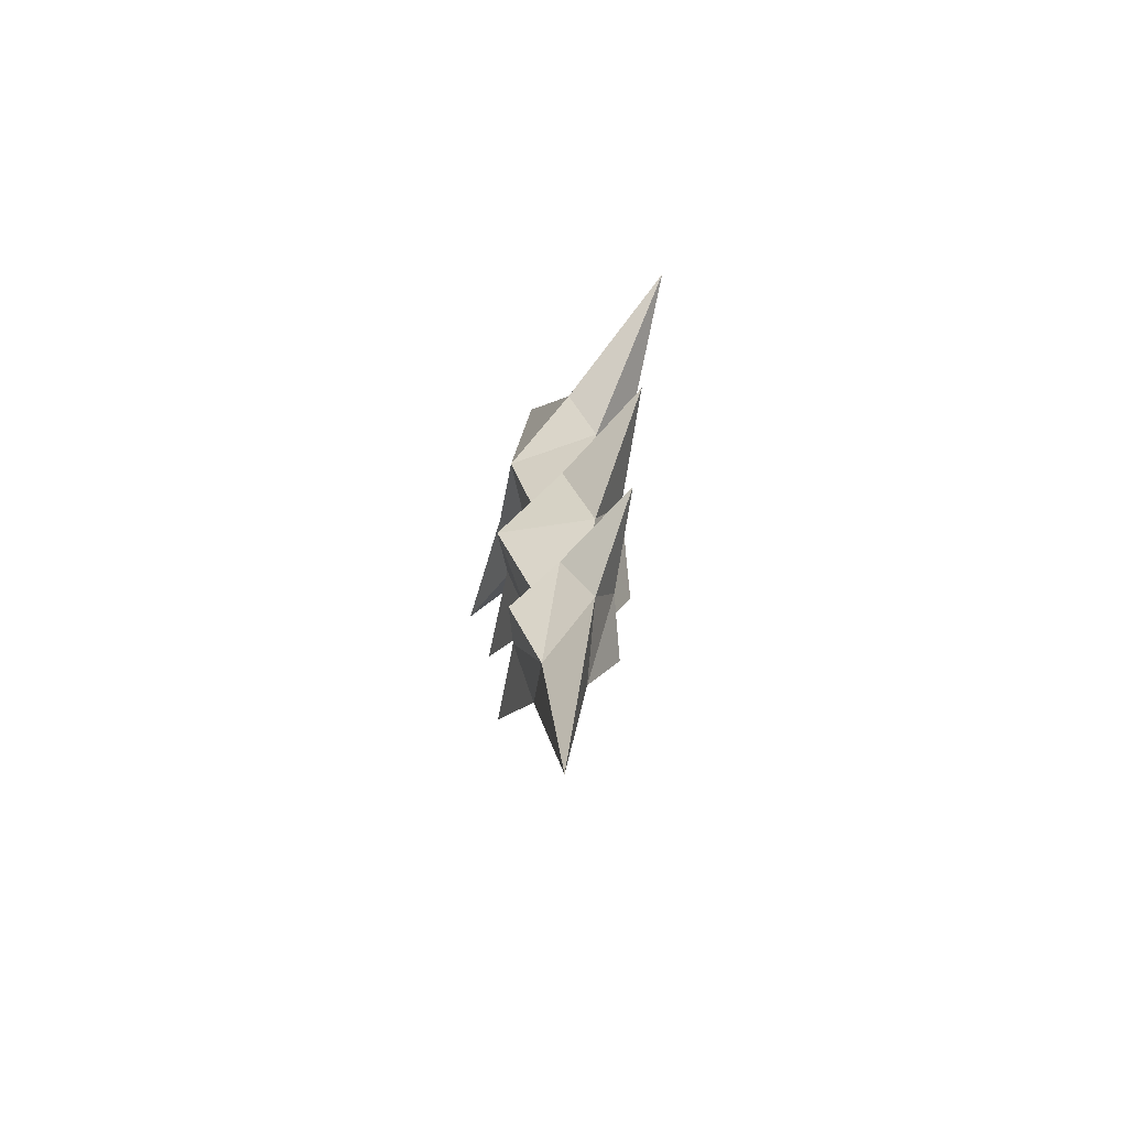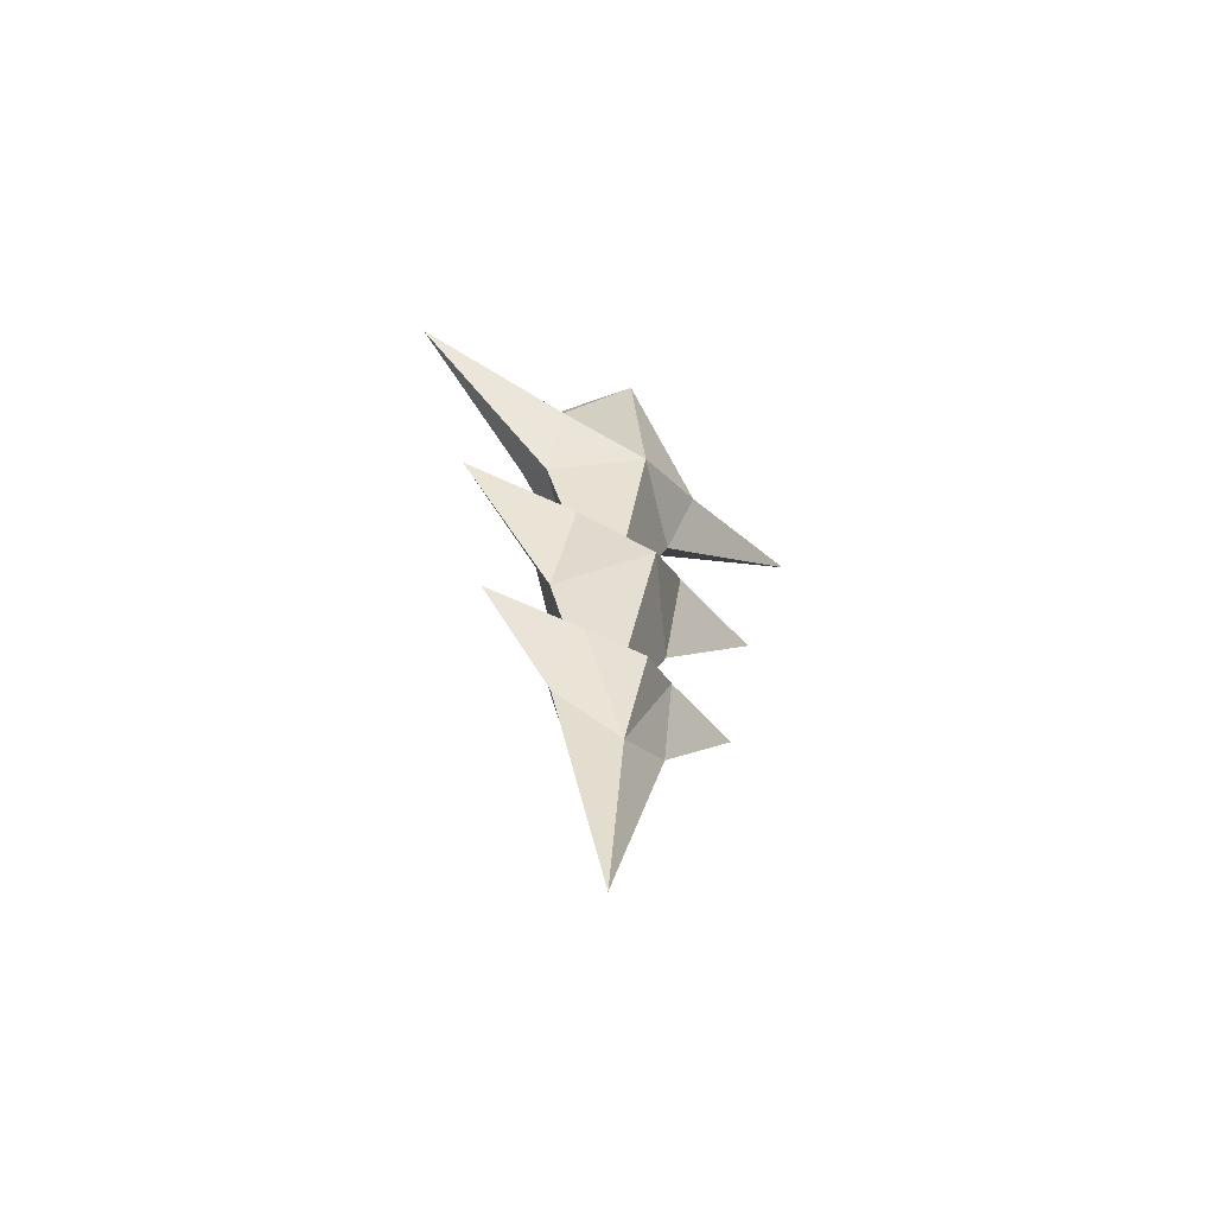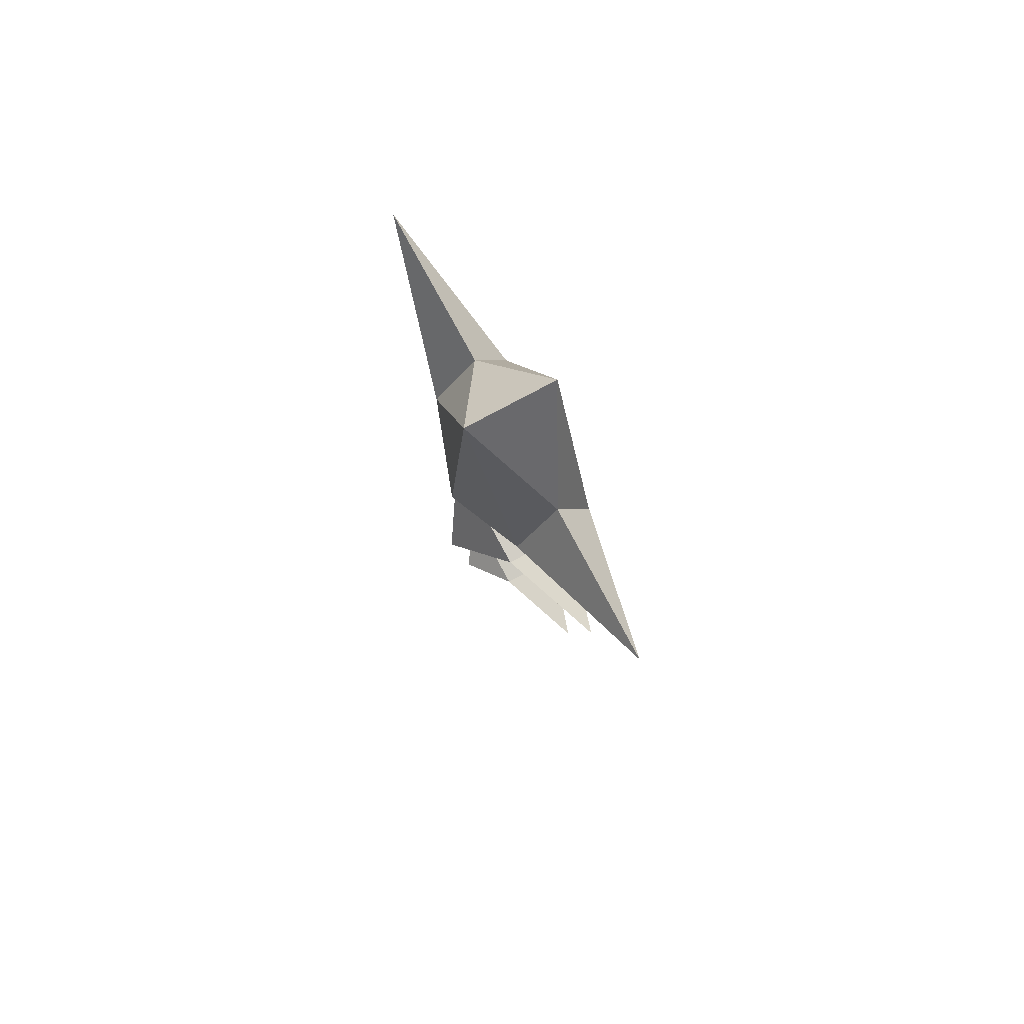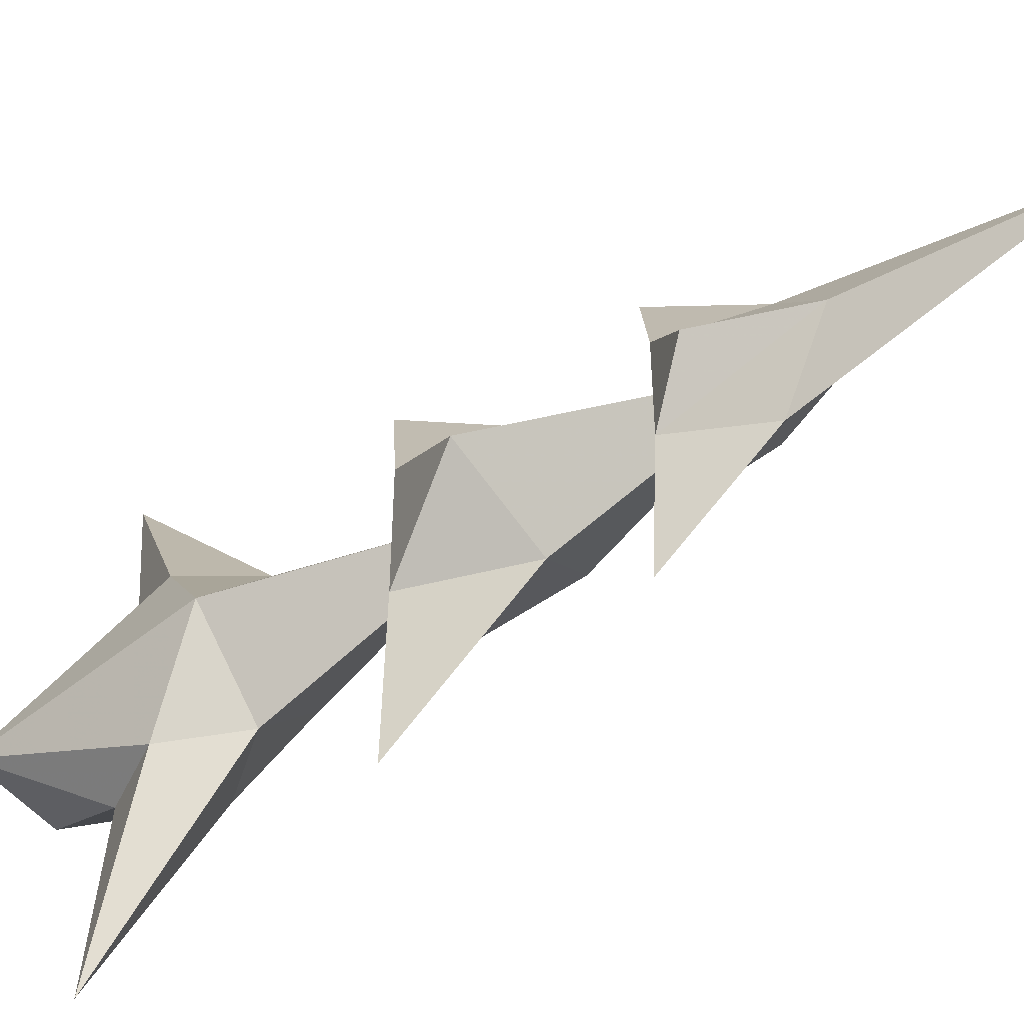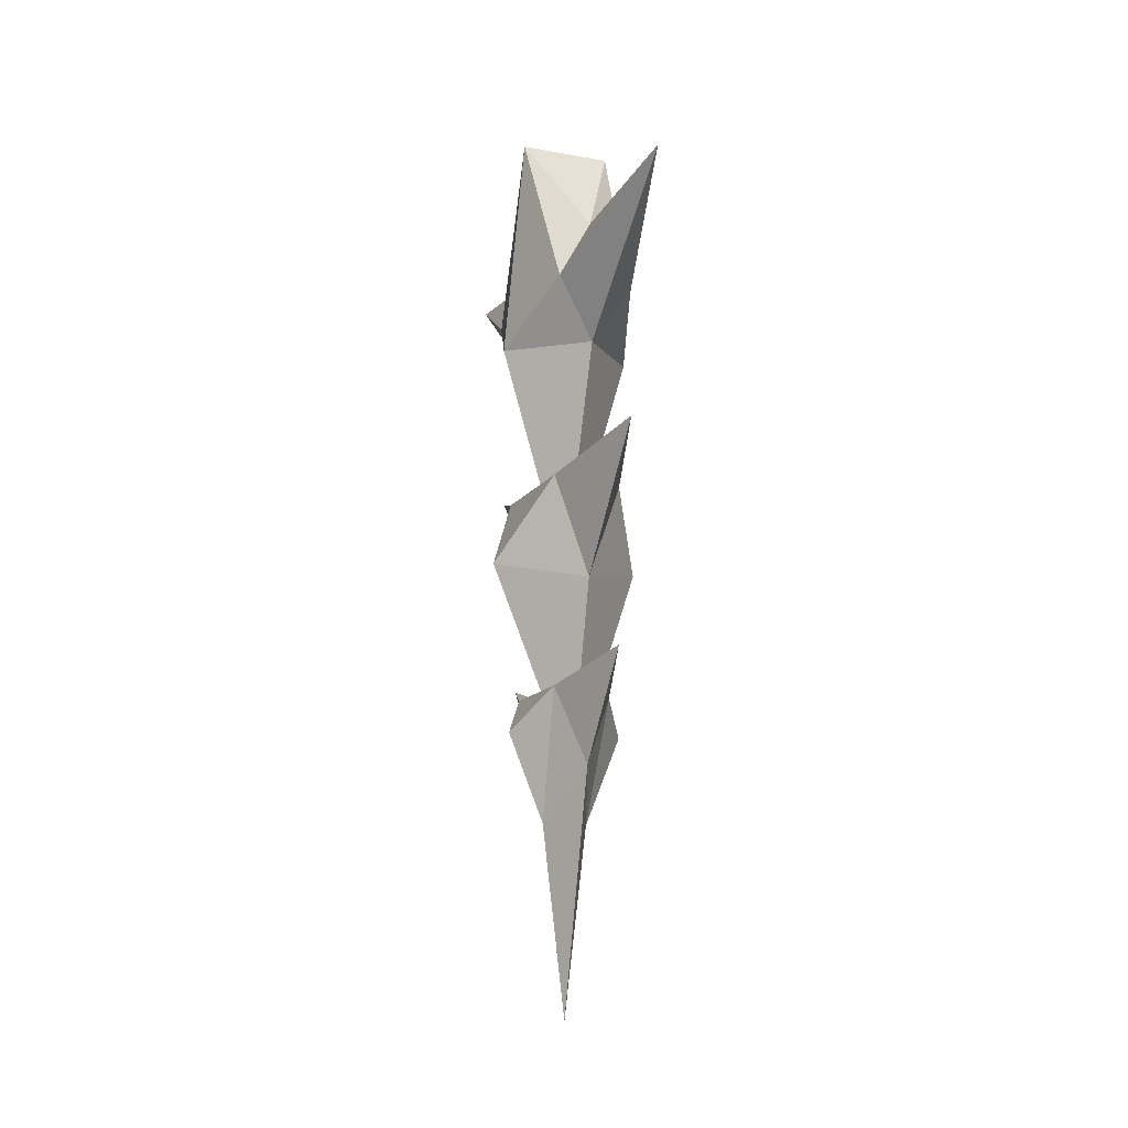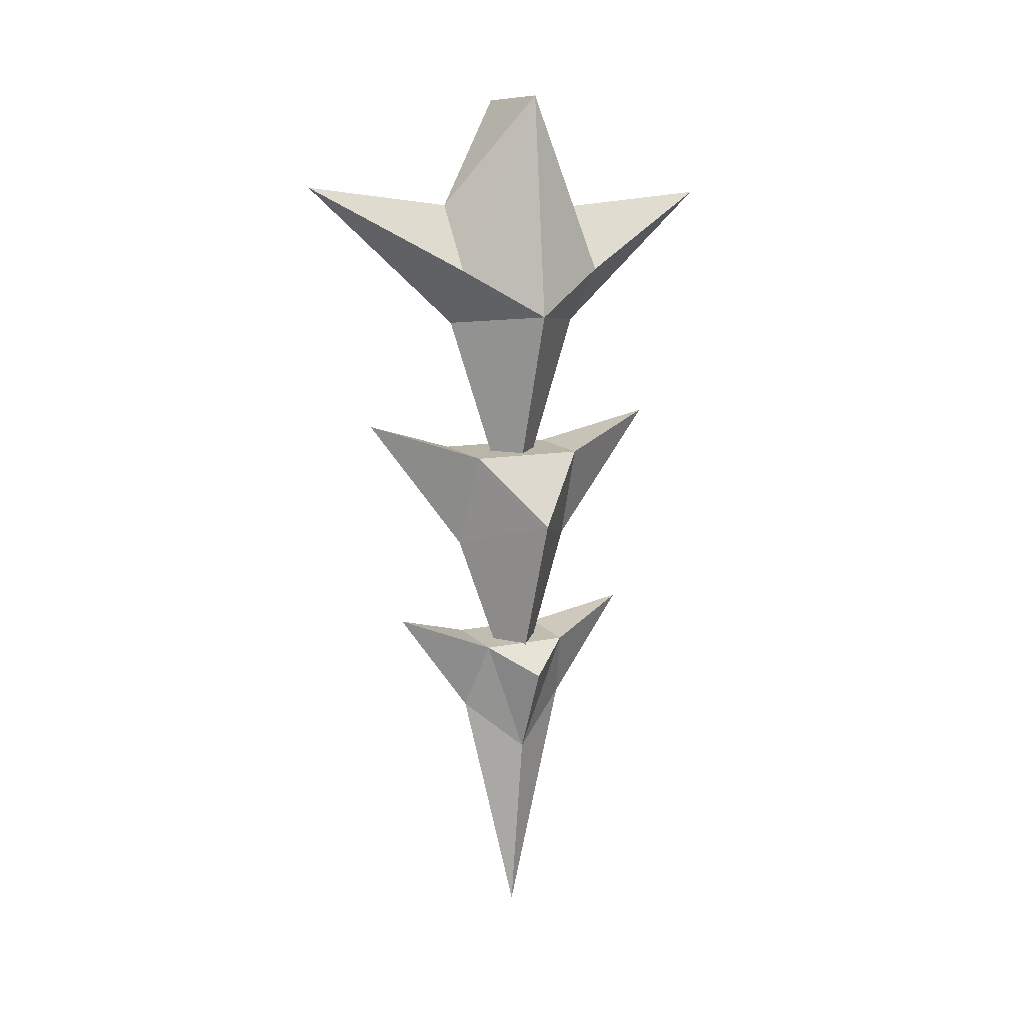
<metadata>
{"format":"obj","ext":"obj","renderer":"f3d","projection":"perspective","resolution":1024,"background":"white","views":[{"elev":-68.0,"azim":-28.0,"up":"+Y"},{"elev":-61.7,"azim":-125.8,"up":"+Y"},{"elev":77.9,"azim":151.8,"up":"+Y"},{"elev":-49.1,"azim":-53.3,"up":"+Z"},{"elev":-13.8,"azim":-22.0,"up":"+Y"},{"elev":9.2,"azim":59.1,"up":"+Y"}]}
</metadata>
<code>
g beiou_yewai_30_common_zhaoze_02a
v -0.3029 -25.08 7.991
v -4.272 -18.51 8.768
v -7.185 -24.38 0.02443
v -0.2204 -48.13 0.02443
v 6.757 -24.37 0.02443
v 3.8 -19.25 8.657
v -0.3029 -25.08 7.991
v -0.2204 -48.13 0.02443
v 7.663 -47.87 0.07439
v 3.329 -40.11 6.43
v -0.3248 -50.11 6.986
v 0.5576 -69.37 0.07439
v -3.91 -39.51 6.504
v -8.174 -47.88 0.07438
v -0.2383 -94.1 0.0875
v -0.2744 -69.22 6.33
v -2.616 -74.55 0.08751
v 2.704 -62.11 4.928
v -0.2744 -69.22 6.33
v 2.146 -74.55 0.0875
v 5.861 -65.42 0.0875
v -0.2383 -94.1 0.0875
v -3.385 -61.21 5.044
v -6.328 -65.42 0.0875
v -0.3811 -10.38 25.04
v -0.6782 -12.1 8.501
v -4.272 -18.51 8.768
v -0.3806 -36.22 18.05
v -0.3806 -36.22 18.05
v 3.329 -40.11 6.43
v -3.91 -39.51 6.504
v -0.3806 -36.22 18.05
v -0.3811 -10.38 25.04
v 3.8 -19.25 8.657
v -0.3811 -10.38 25.04
v 4.679 -0.2536 0.02443
v -0.6782 -12.1 8.501
v 3.8 -19.25 8.657
v 6.757 -24.37 0.02443
v -4.931 -0.2537 0.02444
v -7.185 -24.38 0.02443
v -4.272 -18.51 8.768
v 2.704 -62.11 4.928
v -3.385 -61.21 5.044
v -0.3031 -58.53 14.45
v -0.3031 -58.53 14.45
v -0.3031 -58.53 14.45
v -0.3029 -25.08 -7.942
v -4.272 -18.51 -8.719
v -0.3029 -25.08 -7.942
v 3.8 -19.25 -8.608
v -0.3248 -50.11 -6.837
v 3.329 -40.11 -6.281
v -3.91 -39.51 -6.355
v -0.2744 -69.22 -6.155
v 2.704 -62.11 -4.753
v -0.2744 -69.22 -6.155
v -3.385 -61.21 -4.869
v -0.3811 -10.38 -24.99
v -4.272 -18.51 -8.719
v -0.6782 -12.1 -8.452
v -0.3806 -36.22 -17.91
v -0.3806 -36.22 -17.91
v 3.329 -40.11 -6.281
v -0.3806 -36.22 -17.91
v -3.91 -39.51 -6.355
v -0.3811 -10.38 -24.99
v 3.8 -19.25 -8.608
v -0.3811 -10.38 -24.99
v 3.8 -19.25 -8.608
v -0.6782 -12.1 -8.452
v -4.272 -18.51 -8.719
v 2.704 -62.11 -4.753
v -0.3031 -58.53 -14.28
v -3.385 -61.21 -4.869
v -0.3031 -58.53 -14.28
v -0.3031 -58.53 -14.28
v 7.663 -47.87 0.07439
v 3.329 -40.11 0.2188
v 3.329 -40.11 6.43
v 5.861 -65.42 0.0875
v 2.704 -62.11 0.02993
v 2.704 -62.11 4.928
v 4.679 -0.2536 0.02443
v -4.931 -0.2537 0.02444
v -0.6782 -12.1 8.501
v -0.6782 -12.1 -8.452
v -3.91 -39.51 -6.355
v -8.174 -47.88 0.07438
v -3.91 -39.51 0.3152
v -3.91 -39.51 0.3152
v -3.91 -39.51 6.504
v 3.329 -40.11 6.43
v 3.329 -40.11 0.2188
v -3.385 -61.21 -4.869
v -6.328 -65.42 0.0875
v -3.385 -61.21 0.06692
v 2.651 -62.1 0.02609
v -3.385 -61.21 0.06692
v -3.385 -61.21 5.044
v 2.704 -62.11 4.928
v 2.704 -62.11 0.02993
v -3.91 -39.51 6.504
v 3.329 -40.11 -6.281
v 3.329 -40.11 -6.281
v -3.91 -39.51 -6.355
v -3.385 -61.21 5.044
v 2.704 -62.11 -4.753
v 2.704 -62.11 -4.753
v -3.385 -61.21 -4.869
f 1 2 3
f 3 4 1
f 5 6 7
f 7 8 5
f 9 10 11
f 11 12 9
f 11 13 14
f 14 12 11
f 15 16 17
f 18 19 20
f 20 21 18
f 20 19 22
f 23 24 17
f 17 16 23
f 25 26 27
f 13 11 28
f 11 10 29
f 30 31 32
f 7 6 33
f 34 26 25
f 2 1 35
f 36 37 38
f 38 39 36
f 40 41 42
f 42 37 40
f 43 44 45
f 23 16 46
f 19 18 47
f 48 4 3
f 3 49 48
f 5 8 50
f 50 51 5
f 9 12 52
f 52 53 9
f 52 12 14
f 14 54 52
f 15 17 55
f 56 21 20
f 20 57 56
f 20 22 57
f 58 55 17
f 17 24 58
f 59 60 61
f 54 62 52
f 52 63 53
f 64 65 66
f 50 67 51
f 68 59 61
f 49 69 48
f 70 71 36
f 36 39 70
f 40 71 72
f 72 41 40
f 73 74 75
f 58 76 55
f 57 77 56
f 78 79 80
f 81 82 83
f 84 85 86
f 84 87 85
f 88 89 90
f 91 92 93
f 93 94 91
f 95 96 97
f 98 99 100
f 100 101 102
f 98 100 102
f 89 103 90
f 78 104 79
f 105 106 91
f 91 94 105
f 96 107 97
f 81 108 82
f 102 109 110
f 110 99 98
f 102 110 98

</code>
